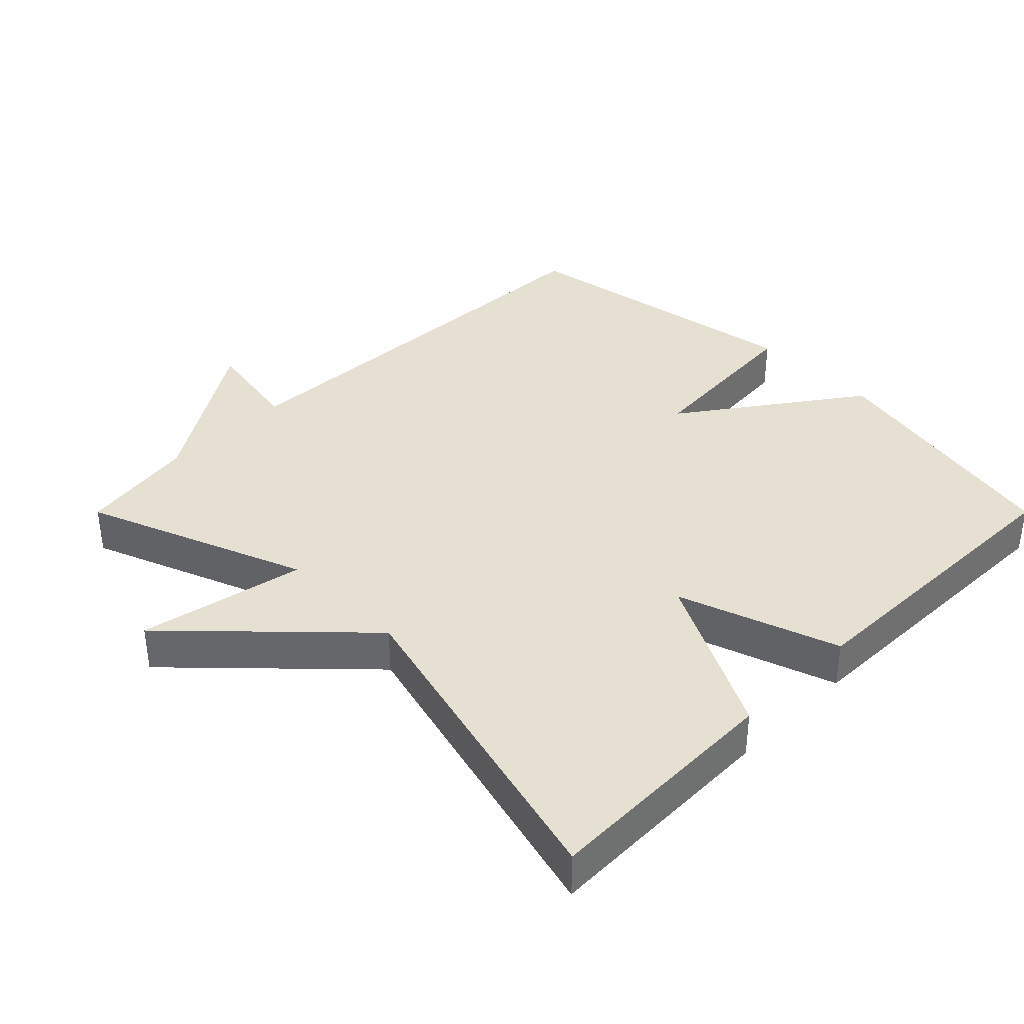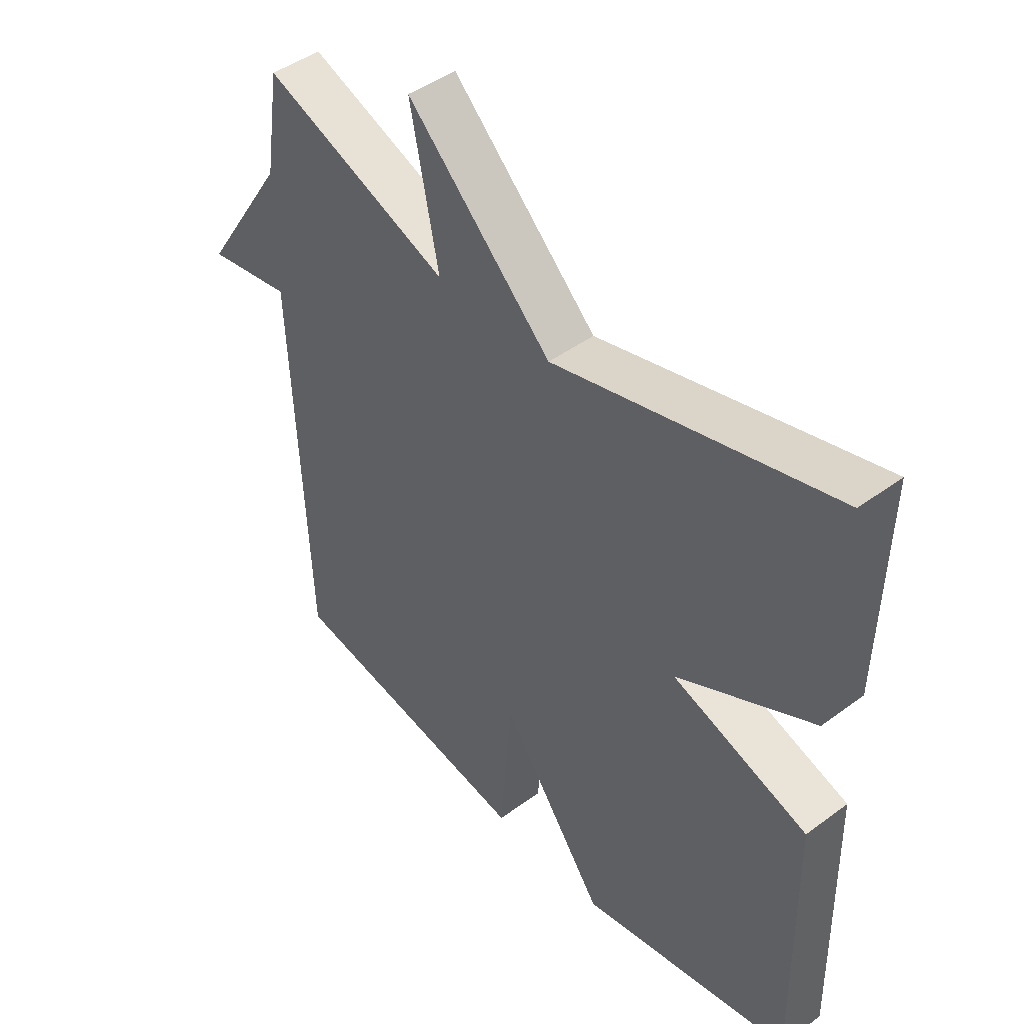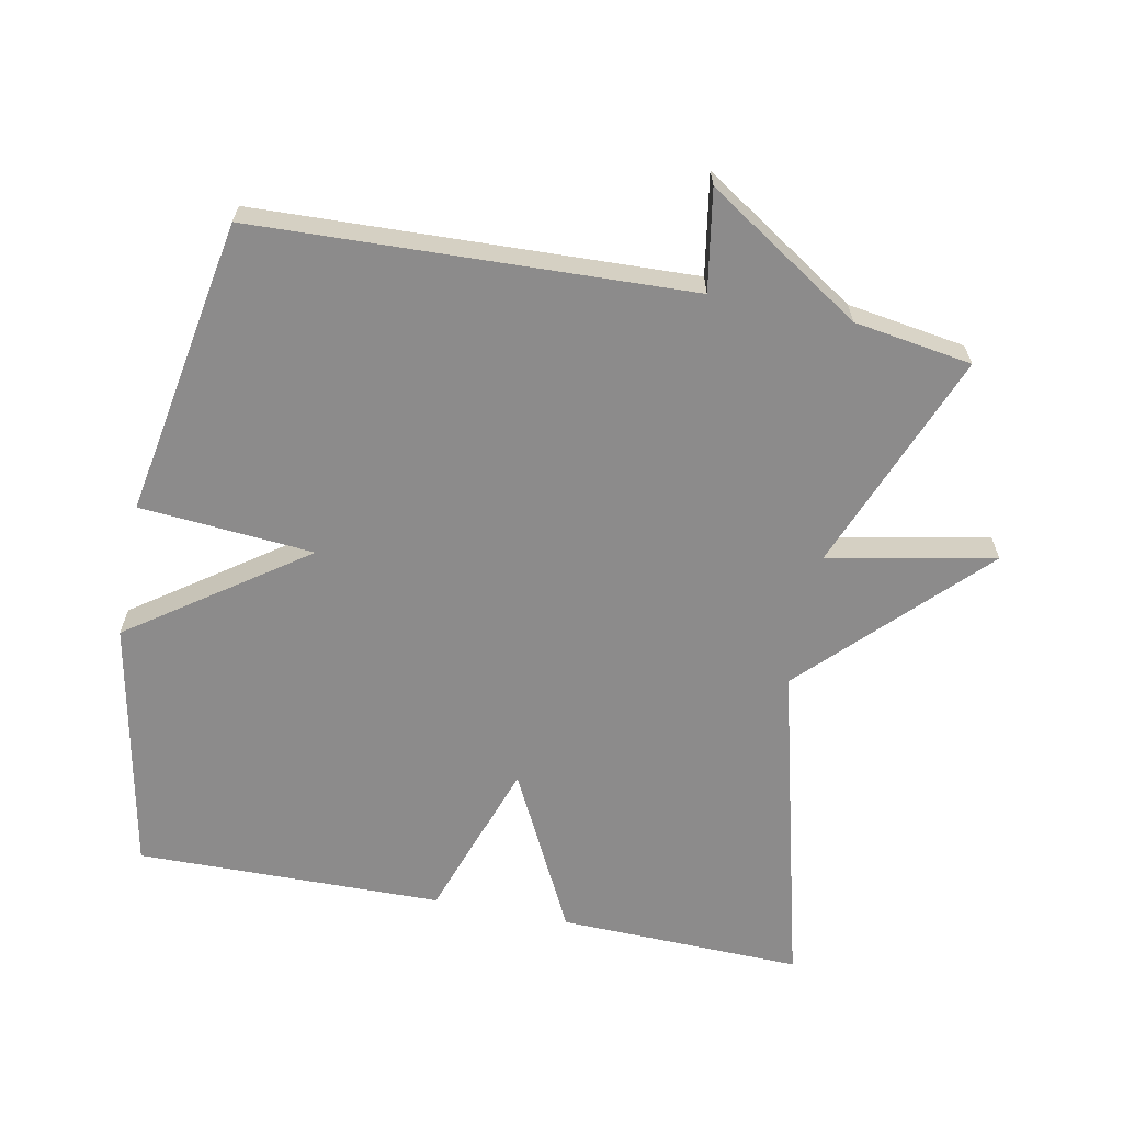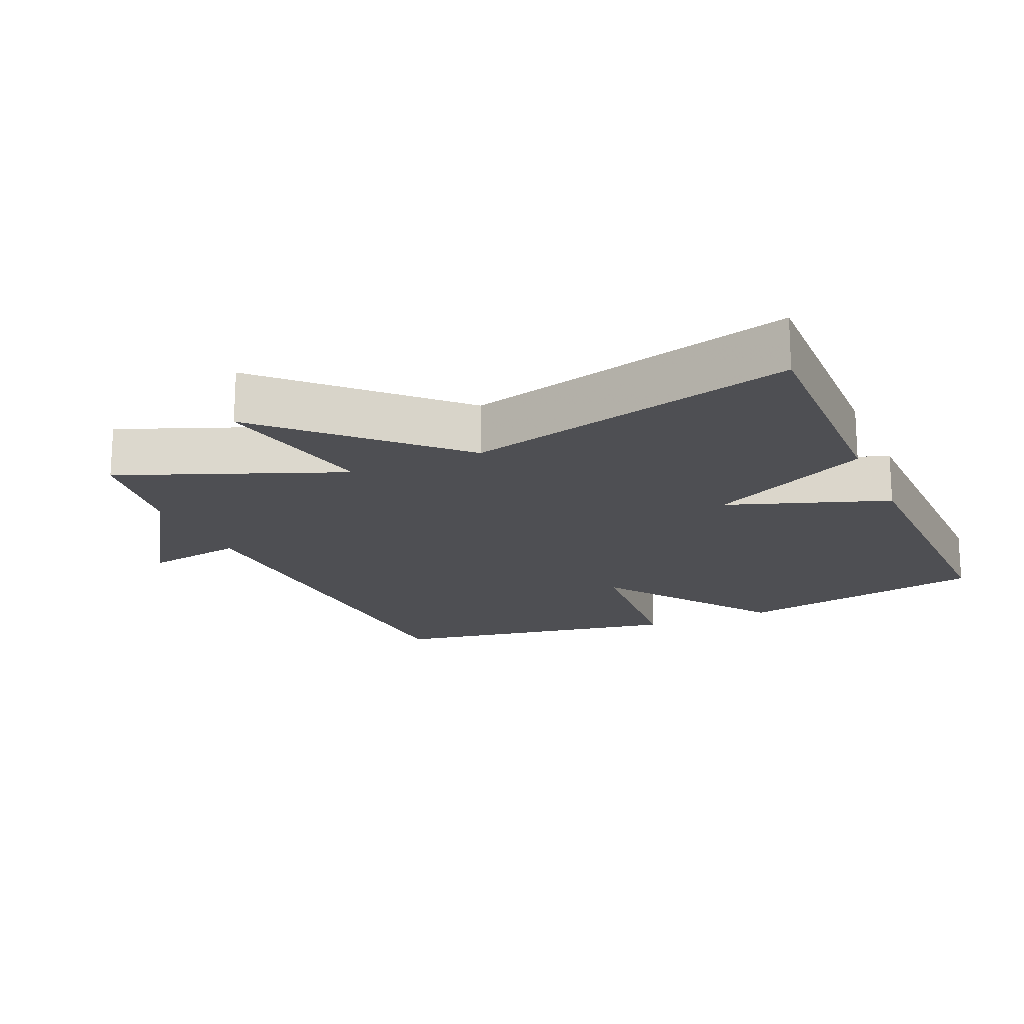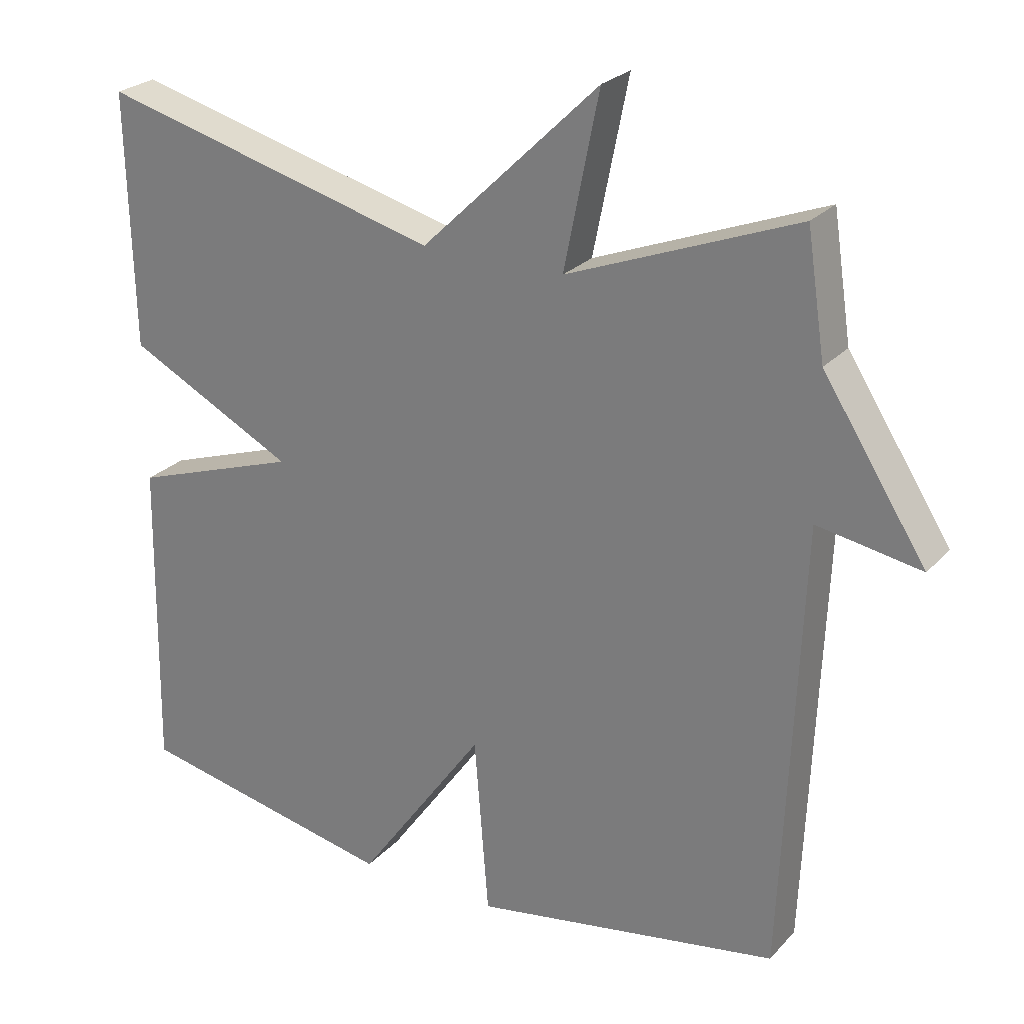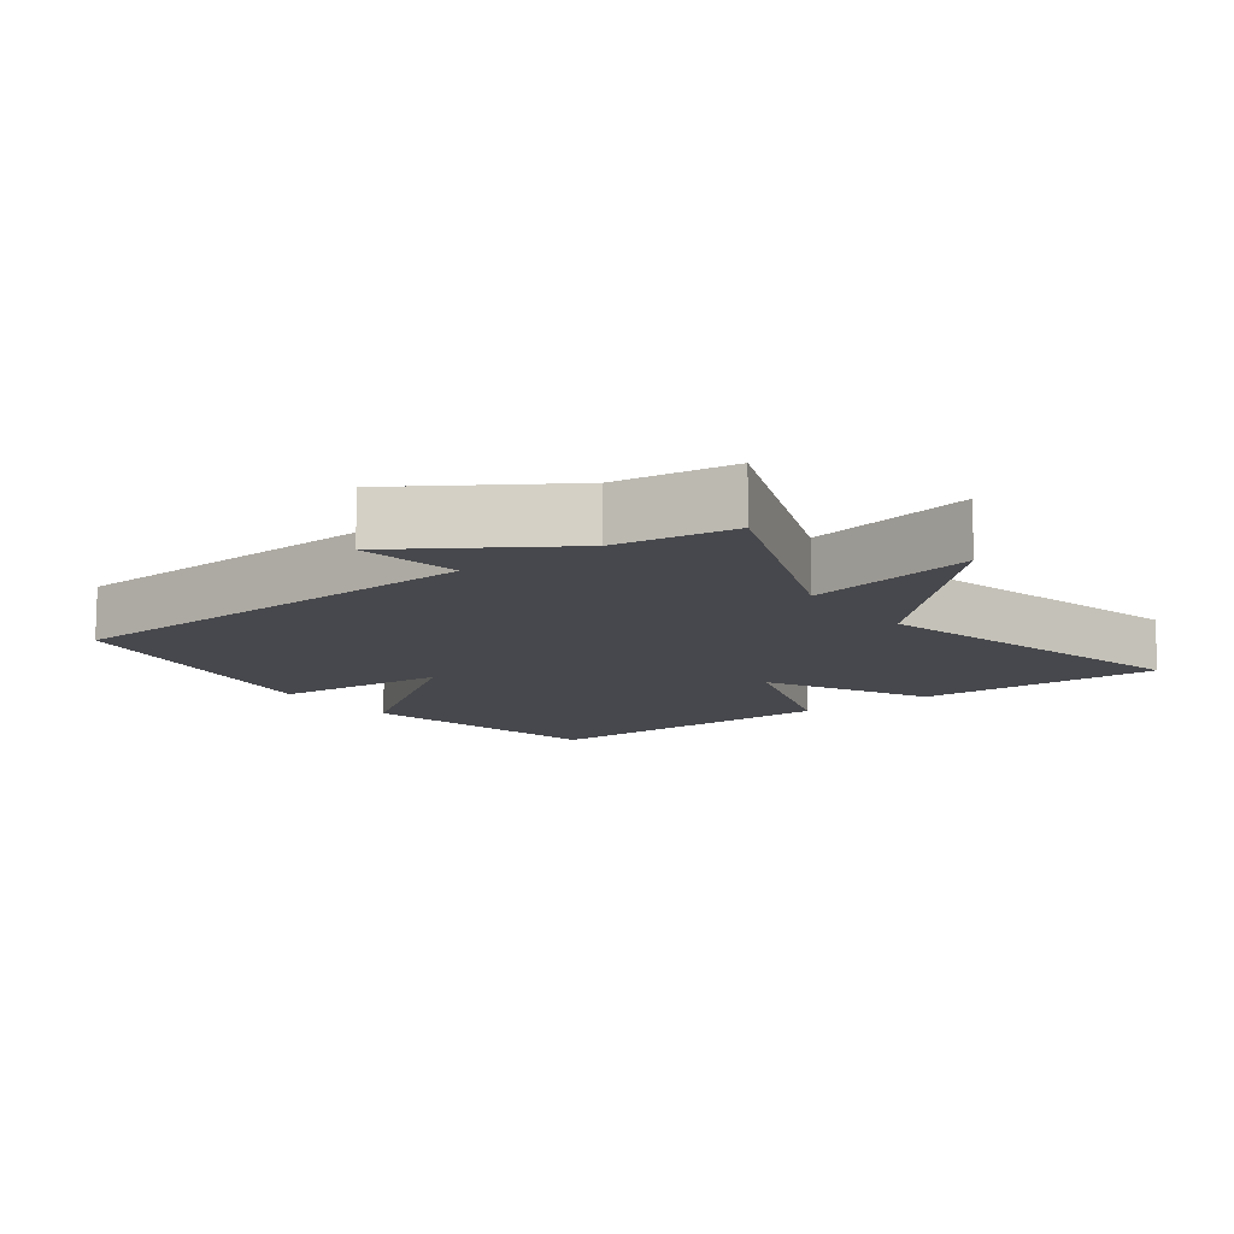
<metadata>
{"format":"obj","ext":"obj","renderer":"f3d","projection":"perspective","resolution":1024,"background":"white","views":[{"elev":37.7,"azim":45.0,"up":"+Y"},{"elev":45.3,"azim":49.5,"up":"+Z"},{"elev":-64.0,"azim":-101.4,"up":"+Y"},{"elev":-18.2,"azim":23.5,"up":"+Y"},{"elev":25.3,"azim":-148.2,"up":"+Z"},{"elev":-11.9,"azim":-53.4,"up":"+Y"}]}
</metadata>
<code>
v 0.5 0.07 0.5
v 0.492 0.07 0.145
v 0.258 0.07 0.025
v 0.492 0.07 -0.055
v 0.5 0.07 -0.5
v 0.132 0.07 -0.574
v -0.048 0.07 -0.321
v -0.068 0.07 -0.574
v -0.5 0.07 -0.5
v -0.526 0.07 0.129
v -0.671 0.07 0.104
v -0.526 0.07 0.329
v -0.5 0.07 0.5
v -0.179 0.07 0.375
v -0.228 0.07 0.617
v 0.021 0.07 0.375
v 0.5 0 0.5
v 0.492 0 0.145
v 0.258 0 0.025
v 0.492 0 -0.055
v 0.5 0 -0.5
v 0.132 0 -0.574
v -0.048 0 -0.321
v -0.068 0 -0.574
v -0.5 0 -0.5
v -0.526 0 0.129
v -0.671 0 0.104
v -0.526 0 0.329
v -0.5 0 0.5
v -0.179 0 0.375
v -0.228 0 0.617
v 0.021 0 0.375
f 14 15 16
f 12 13 14
f 12 14 16
f 11 12 16
f 10 11 16
f 7 8 9 10
f 7 10 16 1
f 5 6 7
f 4 5 7
f 3 4 7
f 1 2 3
f 1 3 7
f 32 31 30
f 30 29 28
f 32 30 28
f 32 28 27
f 32 27 26
f 26 25 24 23
f 17 32 26 23
f 23 22 21
f 23 21 20
f 23 20 19
f 19 18 17
f 23 19 17
f 1 17 18 2
f 2 18 19 3
f 3 19 20 4
f 4 20 21 5
f 5 21 22 6
f 6 22 23 7
f 7 23 24 8
f 8 24 25 9
f 9 25 26 10
f 10 26 27 11
f 11 27 28 12
f 12 28 29 13
f 13 29 30 14
f 14 30 31 15
f 15 31 32 16
f 16 32 17 1

</code>
